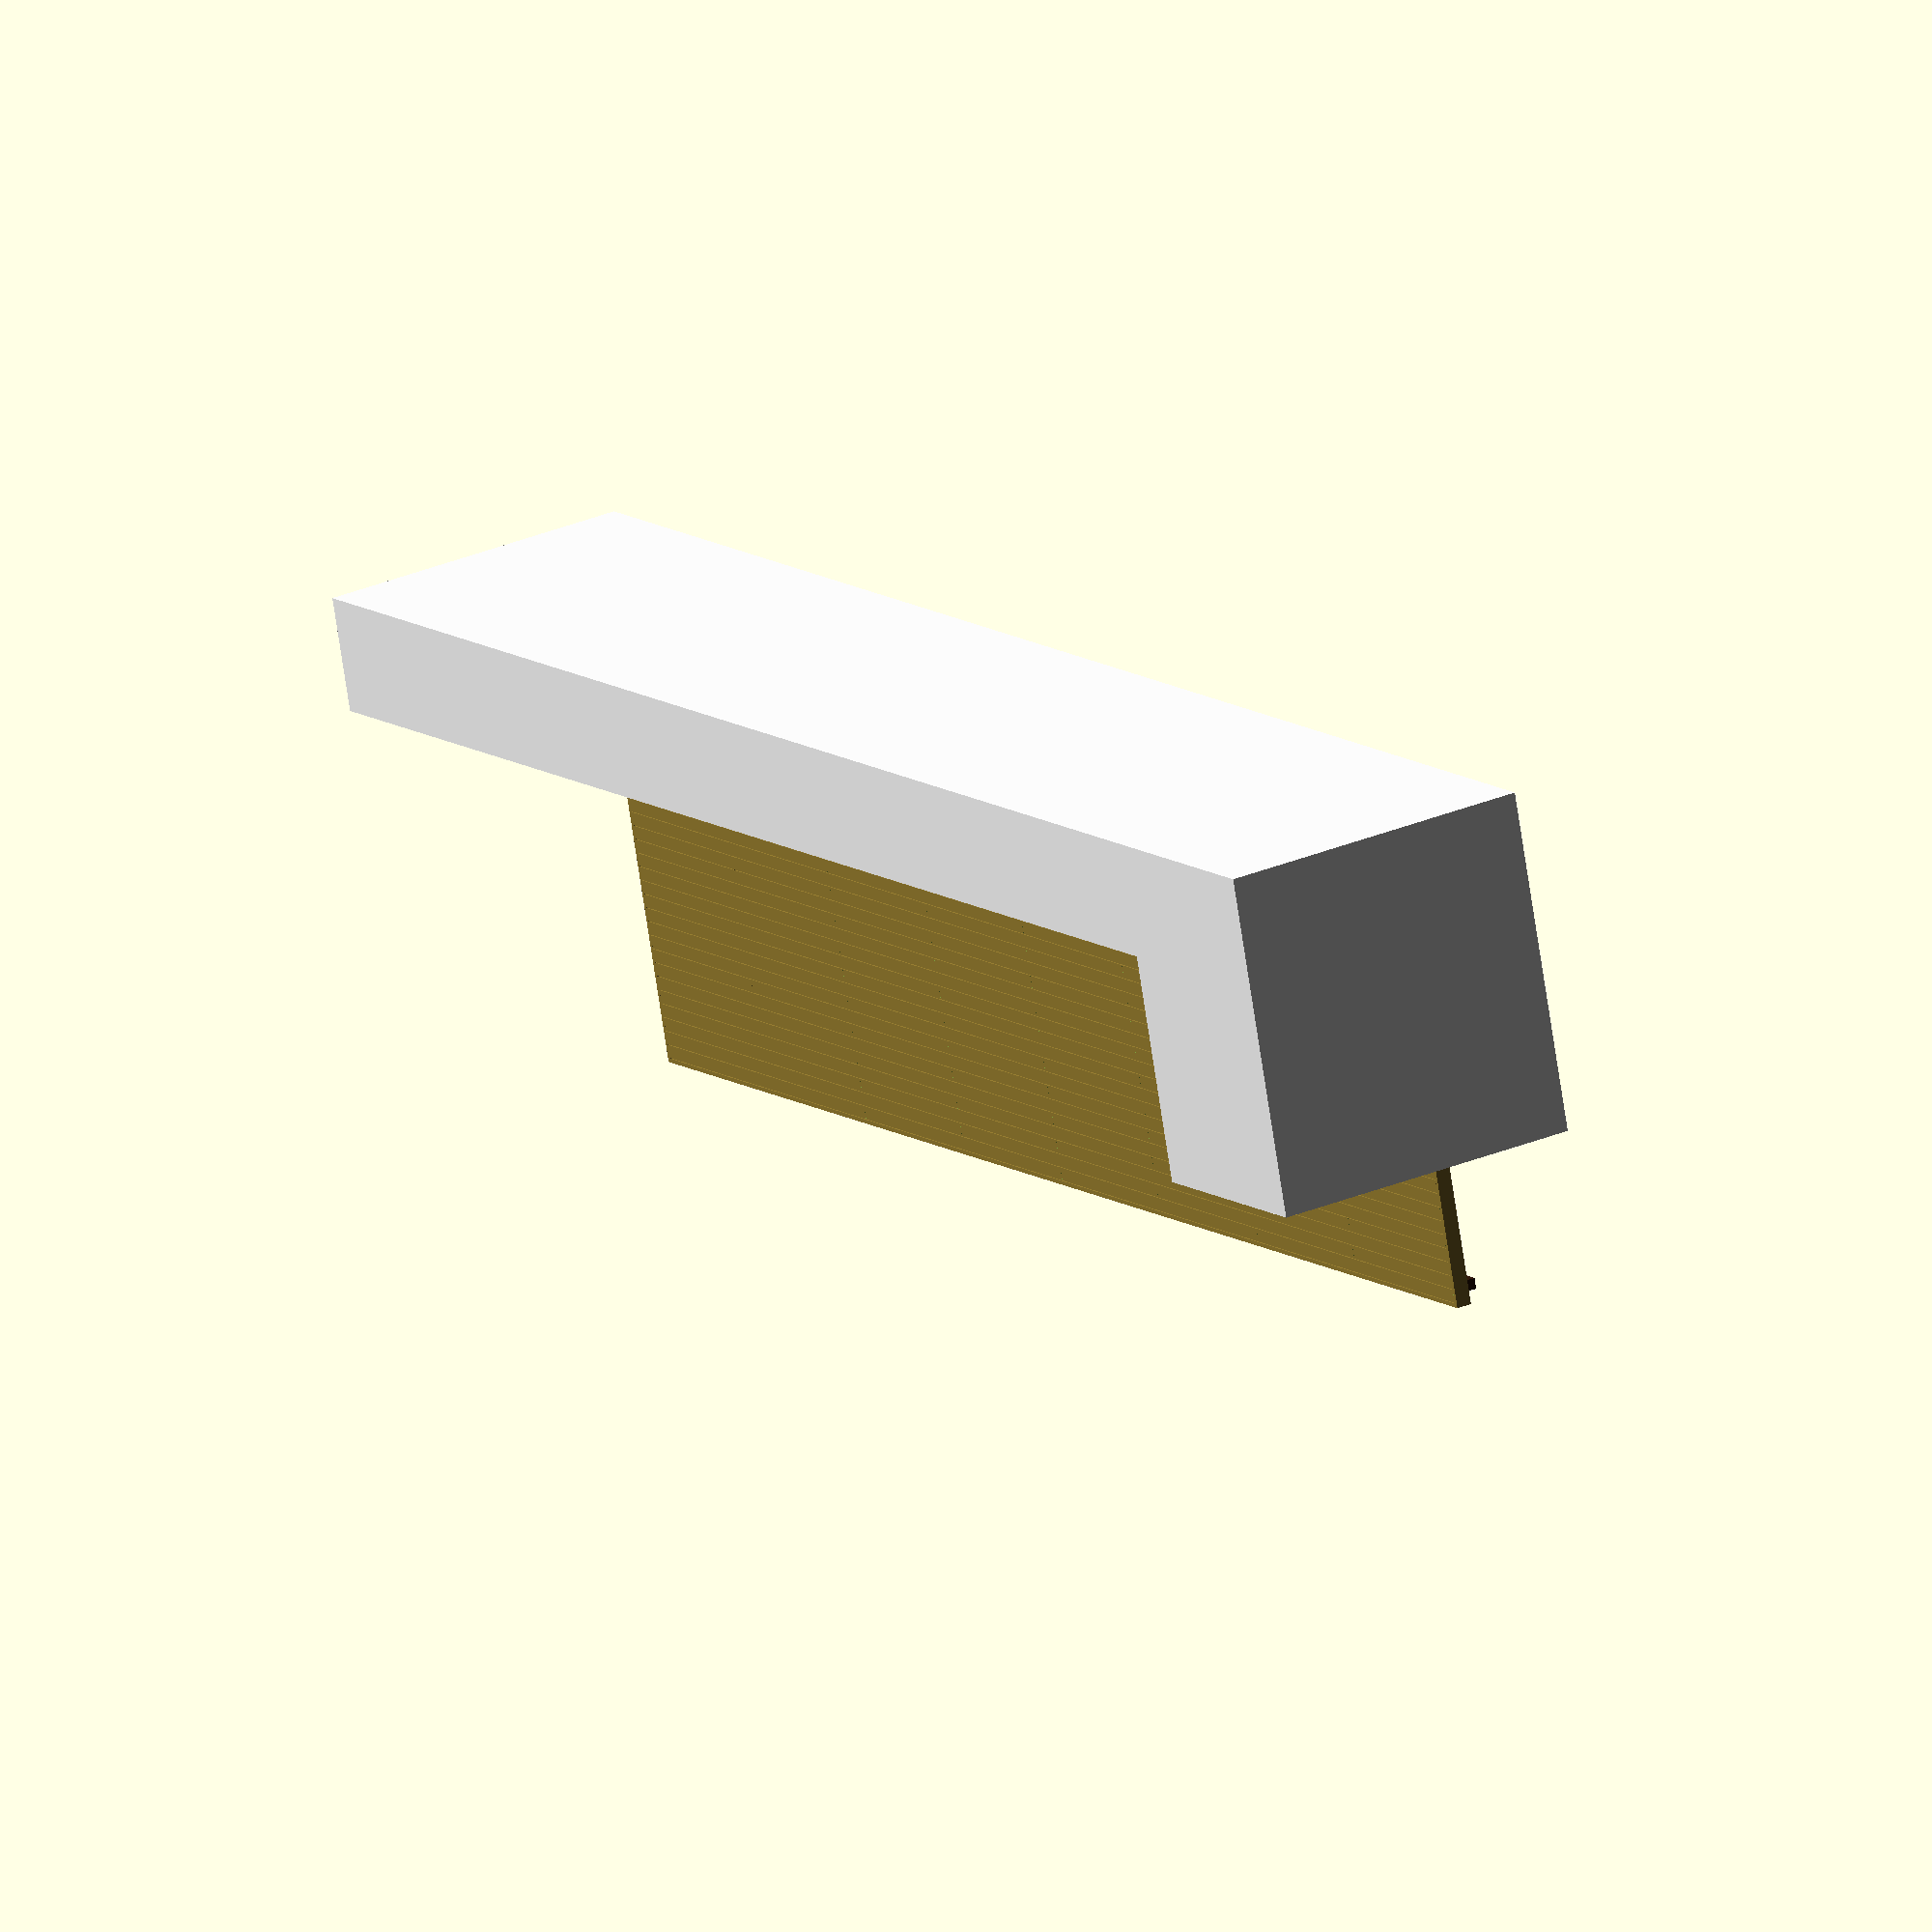
<openscad>
// Deck file for M

// Major constants

// Border is a special kind of brædder
border_height = 115 + 20;
border_width = 28 + 7;

// Substracting the border is a little bit of a cheat to make the house "fit"
deck_length = 13100 - border_width;
deck_width = 3800 - border_width; 
// If you change width, you need to recalculate the number of braedder
braedder_rows = 31;
// And, possibly also this
spaer_rows = 3;
spaer_distance = 1200;
// And, this will also depends, etc.
// It is the number of stroer pr. braedde, but all will be sharing two stroer, so it is really one more for each braedde.
stroer_per_braedde = 6;

// The "house" is present on the drawing. Sort of. Its a block, where the "deck" is cut out from.
house_length = 15000;
house_width = 3000;
house_cut_width = 2000;
house_cut_length = deck_length;
house_height = 2800;
house_negative = 300; // House goes to the ground. The deck is raised.
ground_length = house_length;
ground_width = house_width + deck_width;

// The foundation is build as two layers, with crosses
// Bottom layer is called "Spær" in Danish
// Middle layer is called "Strøer" in Danish
// Connecting to the house is called "Rem" in Danish.
// And, the top layer is called brædder
spaer_height       = 95;
spaer_width        =  95;
spaer_suppoert_min = 1500;

stroer_height      = 100;
stroer_width       = 50;

// 125 x 32 is actually 28x115
braedder_width  = 115;
braedder_height = 28;
braedder_gap    = deck_width / braedder_rows - braedder_width;
// The "pap" is used between different parts to stop water / moisture from moving
pap_thickness = 3;

// Some limitations
braedder_min_distance = 5;
braedder_max_distance = 8;
braedder_max_length = 3300;

// NOTE: MUST BE CHANGED / CALCULATED
braedder_span_number = 4;
braedder_length = deck_length / braedder_span_number;
braedder_count = braedder_span_number * braedder_rows;

braedder_length_gap = 2; // This is for visual feedback only.
stroer_distance = braedder_length / stroer_per_braedde;
stroer_length = deck_width-stroer_width-pap_thickness;
// Must add one in the end
stroer_count = braedder_span_number * stroer_per_braedde + 1;

// Calculating lengths for borders
border_a_length = deck_width - house_cut_width + border_width;
border_b_length = deck_length + 2 * border_width;
border_c_length = deck_width + border_width;

// Lengths for spaer
spaer_length = deck_length;

module information() {
    // Spaer
    echo("Spær");
    echo(str("  Dimensioner: ", spaer_width, "x", spaer_height, "x", spaer_length, ", stk: ", spaer_rows));
    echo(str("    Afstand imellem midten af hvert spær = ", spaer_distance));

    // Rem
    echo("Rem");
    echo(str("  Dimensioner: ", stroer_width, "x", stroer_height, "x", deck_length, ", stk: ", 1)); 
    
    // Strøer
    echo("Strøer");
    echo(str("  Dimensioner: ", stroer_width, "x", stroer_height, "x", stroer_length, ", stk: ", stroer_count)); 
    echo(str("    Antal strøer pr. bræt = ", stroer_per_braedde));
    echo(str("    Afstand imellem midten af hver strø = ", stroer_distance));

    echo("Dæk");
    echo(str("  Dimensioner: ", braedder_width, "x", braedder_height, "x", braedder_length, ", stk: ", braedder_count)); 
    echo(str("    Mellemrum imellem brædder = ", braedder_gap));

    echo("Afslutning");
    echo(str("  Dimensioner: ", border_width, "x", border_height, "x", border_a_length, ", stk: ", 1)); 
    echo(str("  Dimensioner: ", border_width, "x", border_height, "x", border_b_length, ", stk: ", 1)); 
    echo(str("  Dimensioner: ", border_width, "x", border_height, "x", border_c_length, ", stk: ", 1)); 
   
    
}


gap = 0.5;

// Note: 0,0 is bottom left corner of the deck. Also the house.

// First the house
module house() {
    difference() {
        // House block
        color([1,1,1])
        translate([-(house_length-deck_length-border_width),-(house_width-house_cut_width), -house_negative])
        cube([house_length, house_width, house_height]);

        // Cutout for the deck
        translate([0,0,-house_height/2])
        cube([deck_length+2*gap+border_width, deck_width+border_width+gap, 2*house_height + 2*gap]);
    }
}

module ground() {
    color([0,0.5,0])
    translate([-(house_length-deck_length-border_width),-(house_width-house_cut_width),-house_negative-5])
    cube([ground_length+1000, ground_width, 5]);
}

// Braedde is always with topside z = 0
module braedde() {
    color([0.6, 0.5, 0.2])
    translate([0,0,-braedder_height])
    cube([braedder_length, braedder_width, braedder_height]);
}

module half_braedde() {
    color([0.6, 0.5, 0.2])
    translate([0,0,-braedder_height])
    cube([braedder_length/2, braedder_width, braedder_height]);
}

// Does a lot of braedder
module deck() {
    for ( row = [0:braedder_rows - 1]) {
        // Do something different for every other row
        if ( row % 2 == 0 ) {
            difference() {
                for ( col = [0: braedder_span_number - 1]) {
                    translate([ col* braedder_length, row * (braedder_width + braedder_gap), 0]) 
                    braedde();
                }
                // Then the gaps. This sucks, sort of.
                for ( col = [0: braedder_span_number - 1]) {
                    translate([ col* braedder_length - braedder_length_gap/2, row * (braedder_width + braedder_gap) -gap, -gap]) 
                    cube([braedder_length_gap, braedder_width + 2*gap, braedder_height + 2*gap]);
                }
            }
        } else {
            difference() {
                union() {
                    translate([ 0, row * (braedder_width + braedder_gap), 0]) 
                    half_braedde();
                    for ( col = [1: braedder_span_number - 1]) {
                        translate([ col* braedder_length - braedder_length/2, row * (braedder_width + braedder_gap), 0]) 
                        braedde();
                    }
                    translate([ braedder_span_number * braedder_length - braedder_length/2, row * (braedder_width + braedder_gap), 0]) 
                    half_braedde();
                }
                // Then the gaps. This sucks, sort of.
                for ( col = [1: braedder_span_number - 1]) {
                    translate([ col* braedder_length - braedder_length_gap/2 - braedder_length/2, row * (braedder_width + braedder_gap) -gap, -gap]) 
                    cube([braedder_length_gap, braedder_width + 2*gap, braedder_height + 2*gap]);
                }
            }
        }
    }
}

// Border is outside the deck
module border() {
    // outside house cut.
    color([0.6, 0.5, 0.2])
    translate([0,house_cut_width,-border_height])
    rotate([0,0,90])
    cube([border_a_length, border_width, border_height]);
    // Very long
    color([0.6, 0.5, 0.2])
    translate([-border_width,deck_width,-border_height])
    rotate([0,0,0])
    cube([border_b_length, border_width, border_height]);
    // End.
    color([0.6, 0.5, 0.2])
    translate([deck_length+border_width,0,-border_height])
    rotate([0,0,90])
    cube([border_c_length, border_width, border_height]);
}

// Time for the strøer

// The rem is where the stroer are mounted. It is offset by the pap
module rem() {
    color([0.4, 0.3, 0.1])
    translate([0,pap_thickness,-braedder_height-stroer_height])
    cube([deck_length, stroer_width, stroer_height]);
    // TODO: Add mounts for this?
    
}

module stroe() {
    color([0.4, 0.3, 0.1])
    translate([-stroer_width/2,stroer_width+pap_thickness,-braedder_height-stroer_height])
    cube([stroer_width, stroer_length, stroer_height]);
}

module stroer() {
    // First and last are special.
    translate([stroer_width/2,0,0])
    stroe();
    for (i = [1:stroer_count - 2]) {
        translate([stroer_distance*i,0,0])
        stroe();
    }
    translate([stroer_distance*braedder_span_number*stroer_per_braedde - stroer_width/2,0,0])
    stroe();
}

module spaer() {
    color([0.2, 0.1, 0.05])
    translate([0,0,-braedder_height-stroer_height-spaer_height-pap_thickness])
    cube([spaer_length, spaer_width, spaer_height]);

}

module spaers() {
    for( i = [1:spaer_rows] ) {
        translate([0,i*spaer_distance,0])
        spaer();
    }
}


house();
// ground();
spaers();
rem();
stroer();
deck();
border();

information();

</openscad>
<views>
elev=150.3 azim=343.6 roll=121.9 proj=o view=wireframe
</views>
